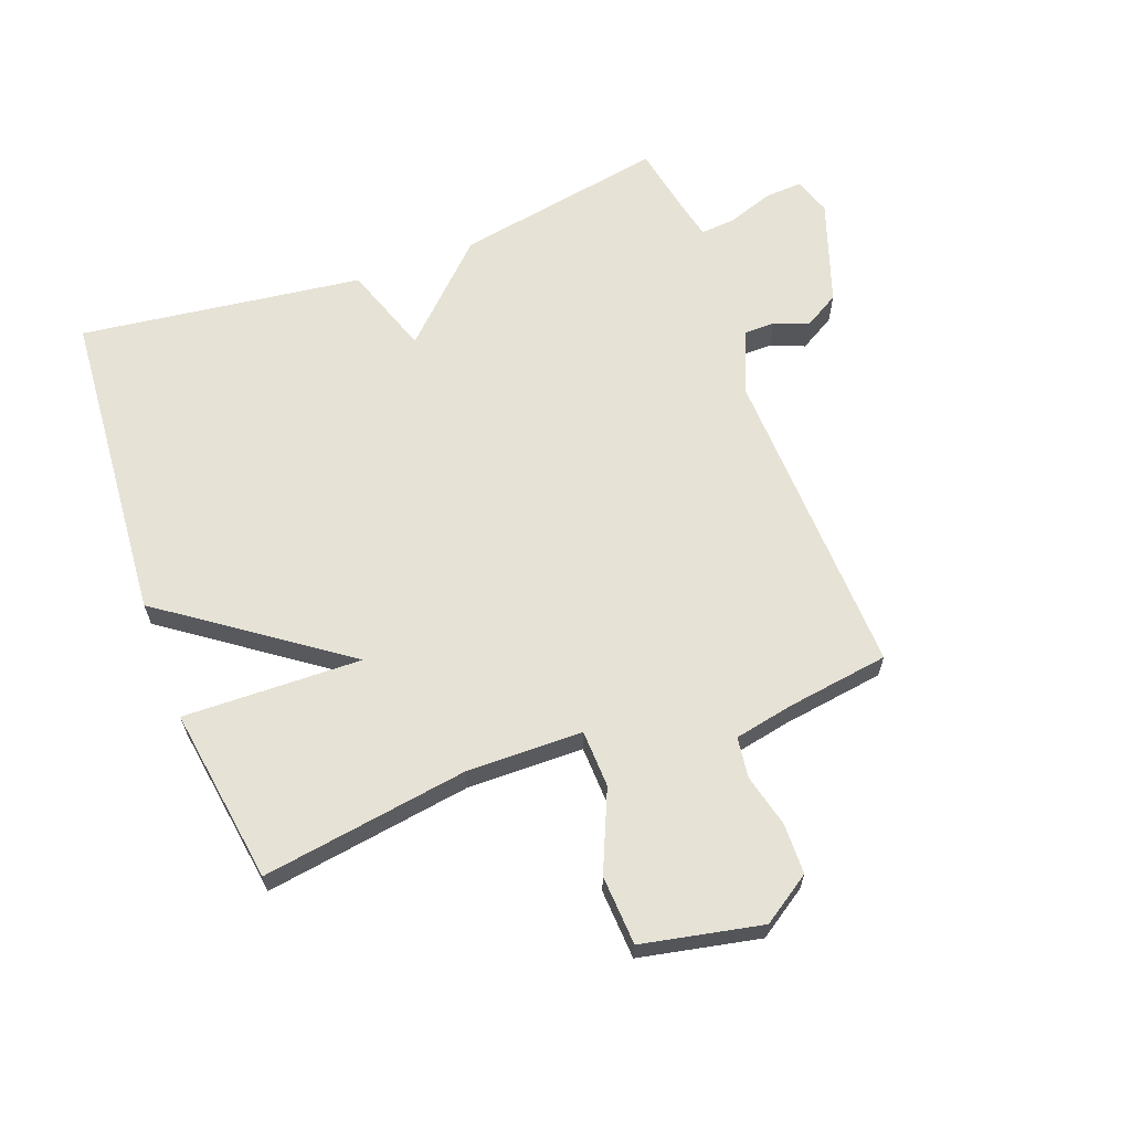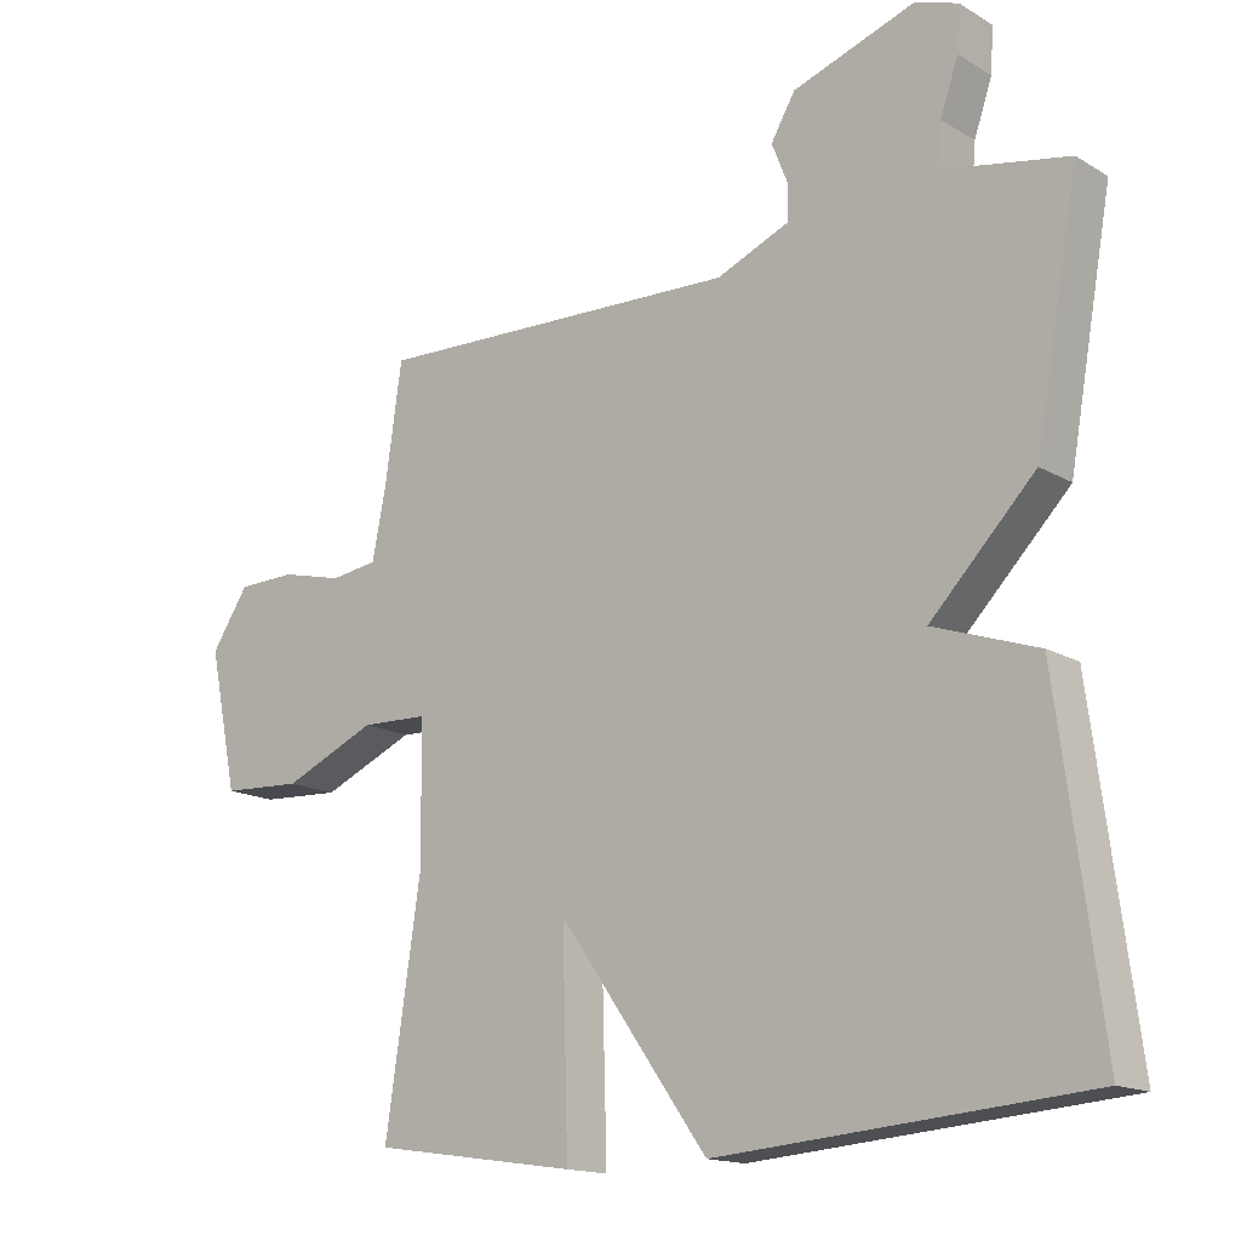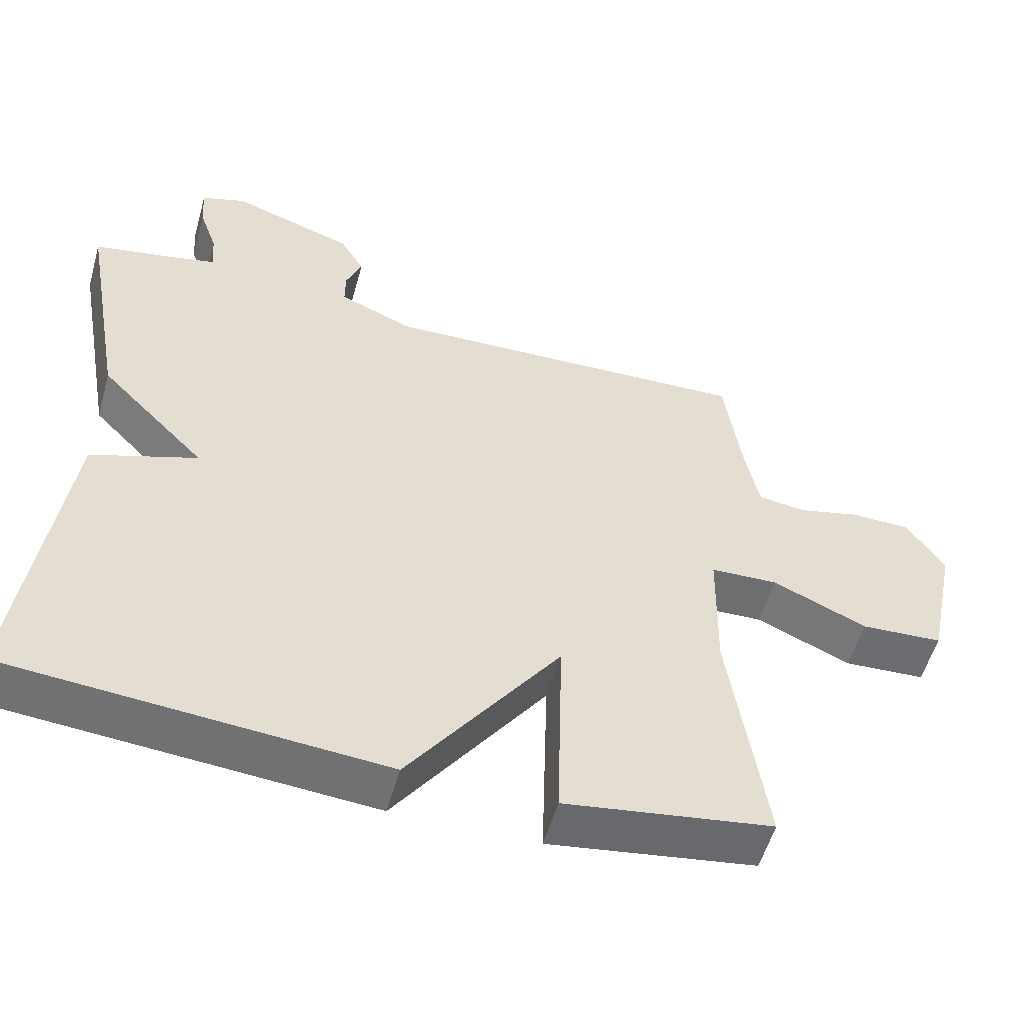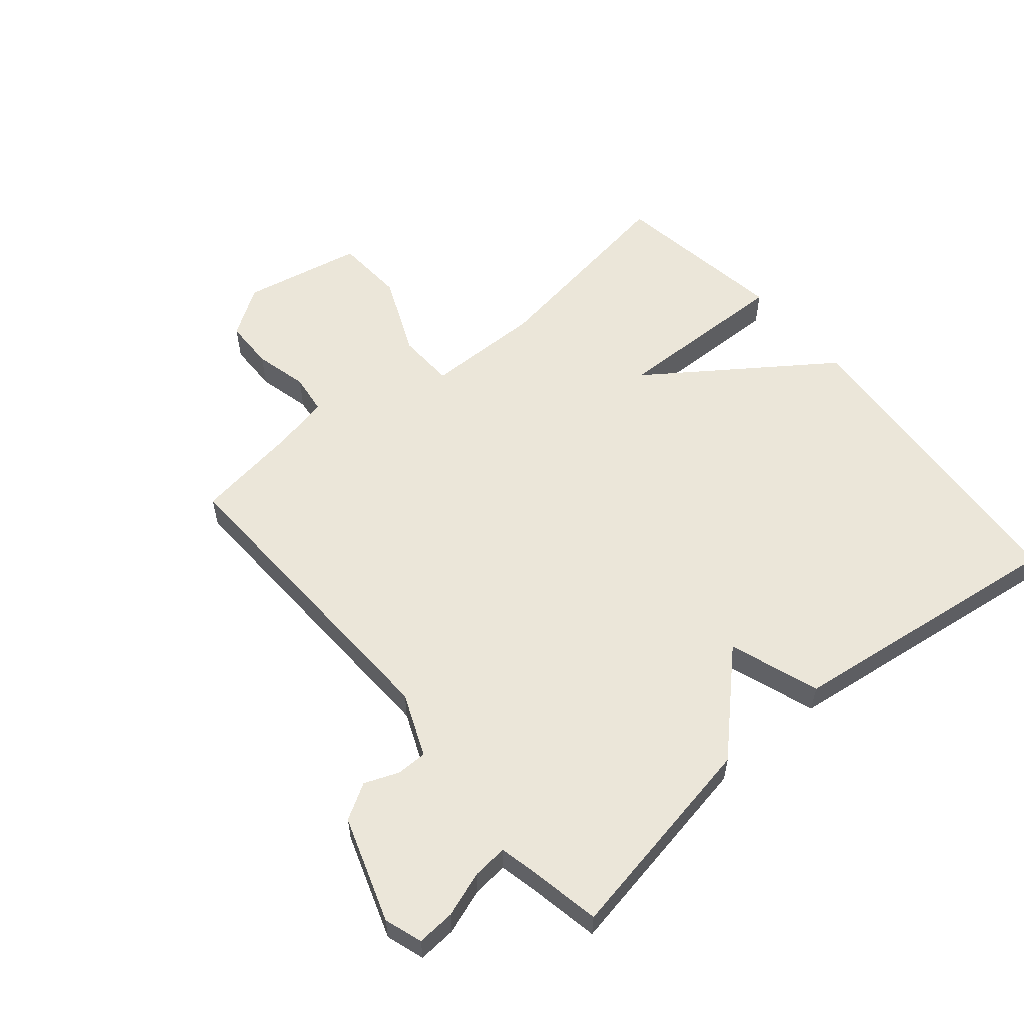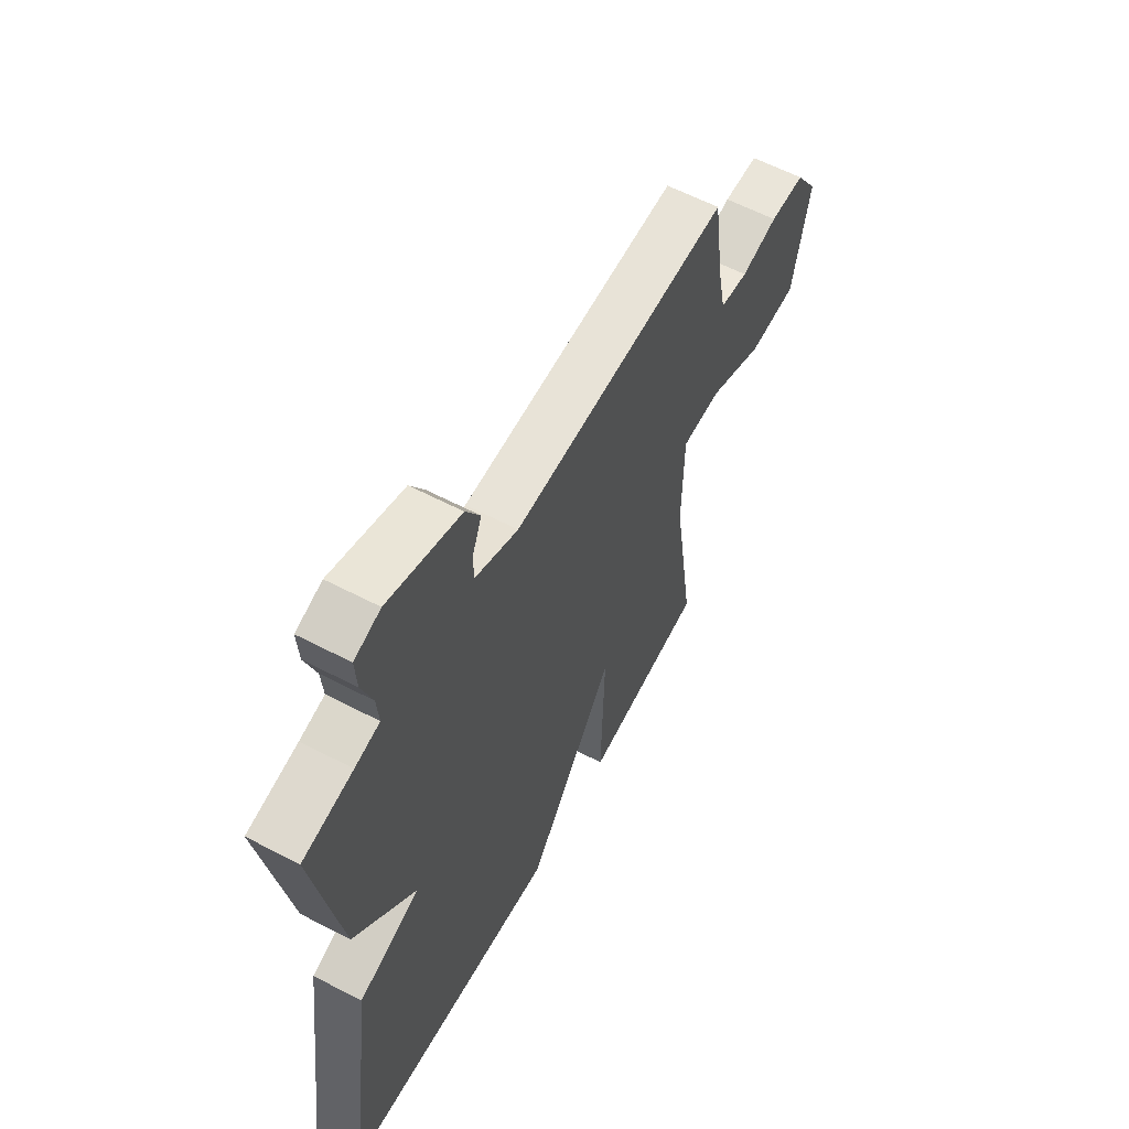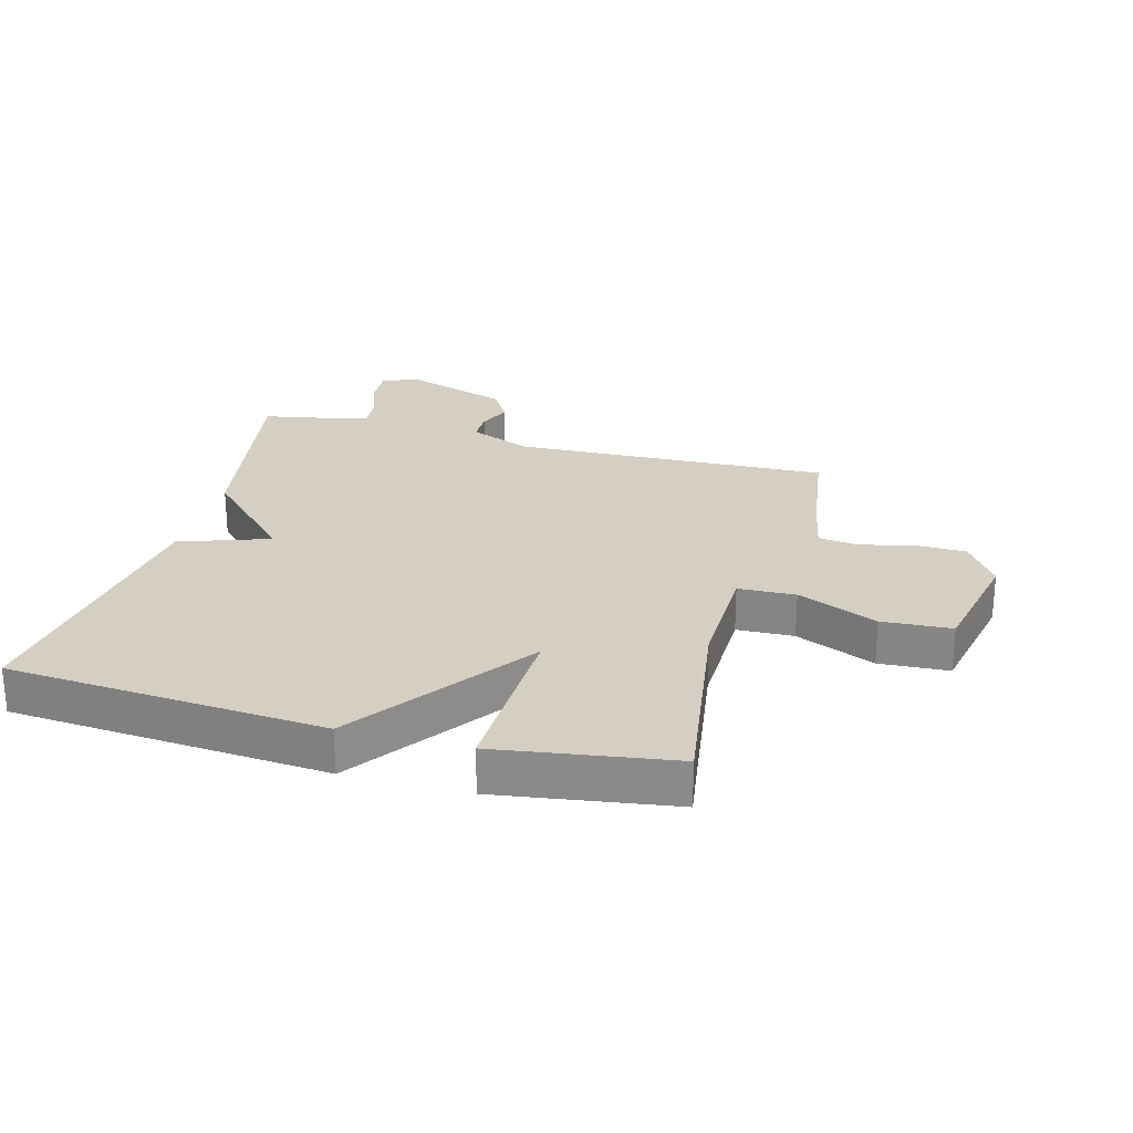
<metadata>
{"format":"obj","ext":"obj","renderer":"f3d","projection":"perspective","resolution":1024,"background":"white","views":[{"elev":64.0,"azim":-110.6,"up":"+Y"},{"elev":-15.4,"azim":39.4,"up":"+Z"},{"elev":-54.6,"azim":164.3,"up":"+Z"},{"elev":57.0,"azim":49.8,"up":"+Y"},{"elev":59.9,"azim":118.2,"up":"+Z"},{"elev":25.4,"azim":-164.9,"up":"+Y"}]}
</metadata>
<code>
v 0.5 0.07 0.5
v 0.439 0.07 0.159
v 0.293 0.07 0.009
v 0.439 0.07 -0.041
v 0.5 0.07 -0.5
v -0.014 0.07 -0.542
v -0.222 0.07 -0.252
v -0.214 0.07 -0.542
v -0.5 0.07 -0.5
v -0.45 0.07 -0.166
v -0.453 0.07 0.023
v -0.546 0.07 0.026
v -0.676 0.07 -0.031
v -0.789 0.07 -0.025
v -0.829 0.07 0.169
v -0.777 0.07 0.248
v -0.695 0.07 0.25
v -0.609 0.07 0.229
v -0.543 0.07 0.238
v -0.524 0.07 0.333
v -0.5 0.07 0.5
v 0.014 0.07 0.483
v 0.116 0.07 0.526
v 0.116 0.07 0.576
v 0.094 0.07 0.631
v 0.128 0.07 0.689
v 0.298 0.07 0.747
v 0.359 0.07 0.727
v 0.355 0.07 0.665
v 0.33 0.07 0.592
v 0.325 0.07 0.535
v 0.383 0.07 0.522
v 0.5 0 0.5
v 0.439 0 0.159
v 0.293 0 0.009
v 0.439 0 -0.041
v 0.5 0 -0.5
v -0.014 0 -0.542
v -0.222 0 -0.252
v -0.214 0 -0.542
v -0.5 0 -0.5
v -0.45 0 -0.166
v -0.453 0 0.023
v -0.546 0 0.026
v -0.676 0 -0.031
v -0.789 0 -0.025
v -0.829 0 0.169
v -0.777 0 0.248
v -0.695 0 0.25
v -0.609 0 0.229
v -0.543 0 0.238
v -0.524 0 0.333
v -0.5 0 0.5
v 0.014 0 0.483
v 0.116 0 0.526
v 0.116 0 0.576
v 0.094 0 0.631
v 0.128 0 0.689
v 0.298 0 0.747
v 0.359 0 0.727
v 0.355 0 0.665
v 0.33 0 0.592
v 0.325 0 0.535
v 0.383 0 0.522
f 28 29 30
f 27 28 30
f 26 27 30
f 25 26 30
f 24 25 30
f 23 24 30 31
f 22 23 31 32
f 20 21 22
f 1 2 3
f 32 1 3
f 22 32 3
f 20 22 3
f 19 20 3
f 16 17 18
f 15 16 18
f 14 15 18
f 13 14 18
f 12 13 18
f 18 19 3
f 12 18 3
f 11 12 3
f 7 8 9 10
f 5 6 7
f 4 5 7
f 3 4 7
f 3 7 10 11
f 62 61 60
f 62 60 59
f 62 59 58
f 62 58 57
f 62 57 56
f 63 62 56 55
f 64 63 55 54
f 54 53 52
f 35 34 33
f 35 33 64
f 35 64 54
f 35 54 52
f 35 52 51
f 50 49 48
f 50 48 47
f 50 47 46
f 50 46 45
f 50 45 44
f 35 51 50
f 35 50 44
f 35 44 43
f 42 41 40 39
f 39 38 37
f 39 37 36
f 39 36 35
f 43 42 39 35
f 1 33 34 2
f 2 34 35 3
f 3 35 36 4
f 4 36 37 5
f 5 37 38 6
f 6 38 39 7
f 7 39 40 8
f 8 40 41 9
f 9 41 42 10
f 10 42 43 11
f 11 43 44 12
f 12 44 45 13
f 13 45 46 14
f 14 46 47 15
f 15 47 48 16
f 16 48 49 17
f 17 49 50 18
f 18 50 51 19
f 19 51 52 20
f 20 52 53 21
f 21 53 54 22
f 22 54 55 23
f 23 55 56 24
f 24 56 57 25
f 25 57 58 26
f 26 58 59 27
f 27 59 60 28
f 28 60 61 29
f 29 61 62 30
f 30 62 63 31
f 31 63 64 32
f 32 64 33 1

</code>
